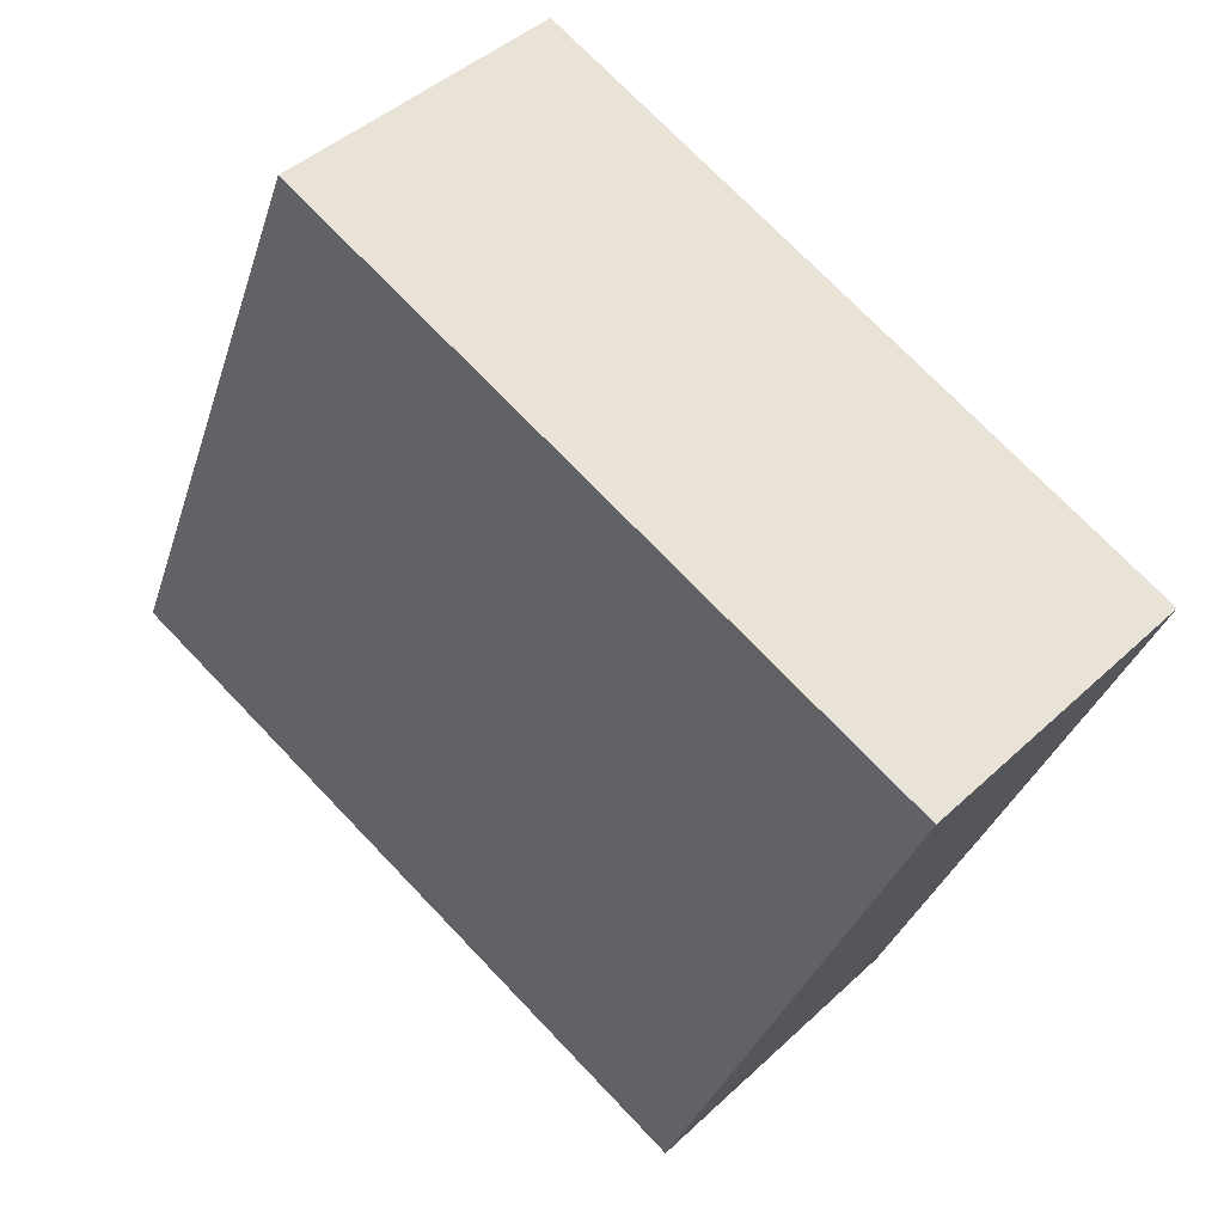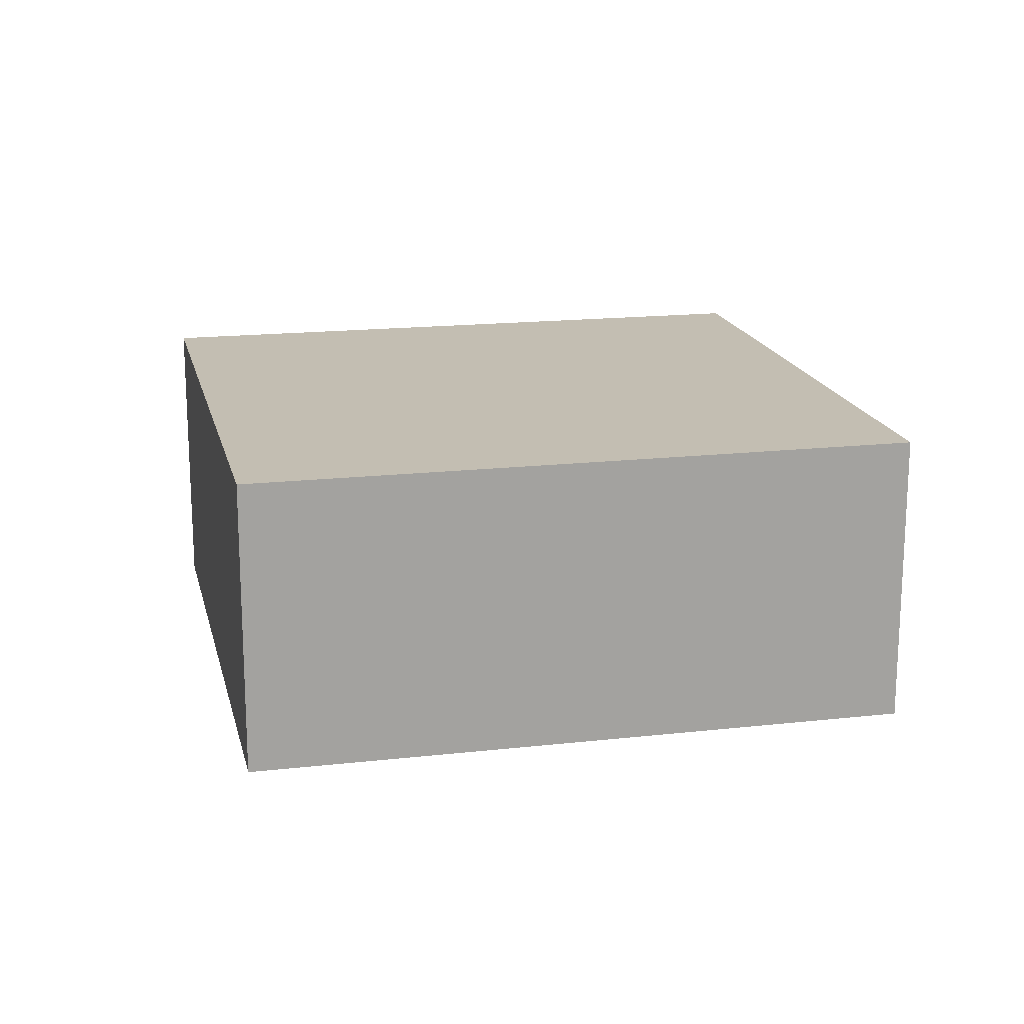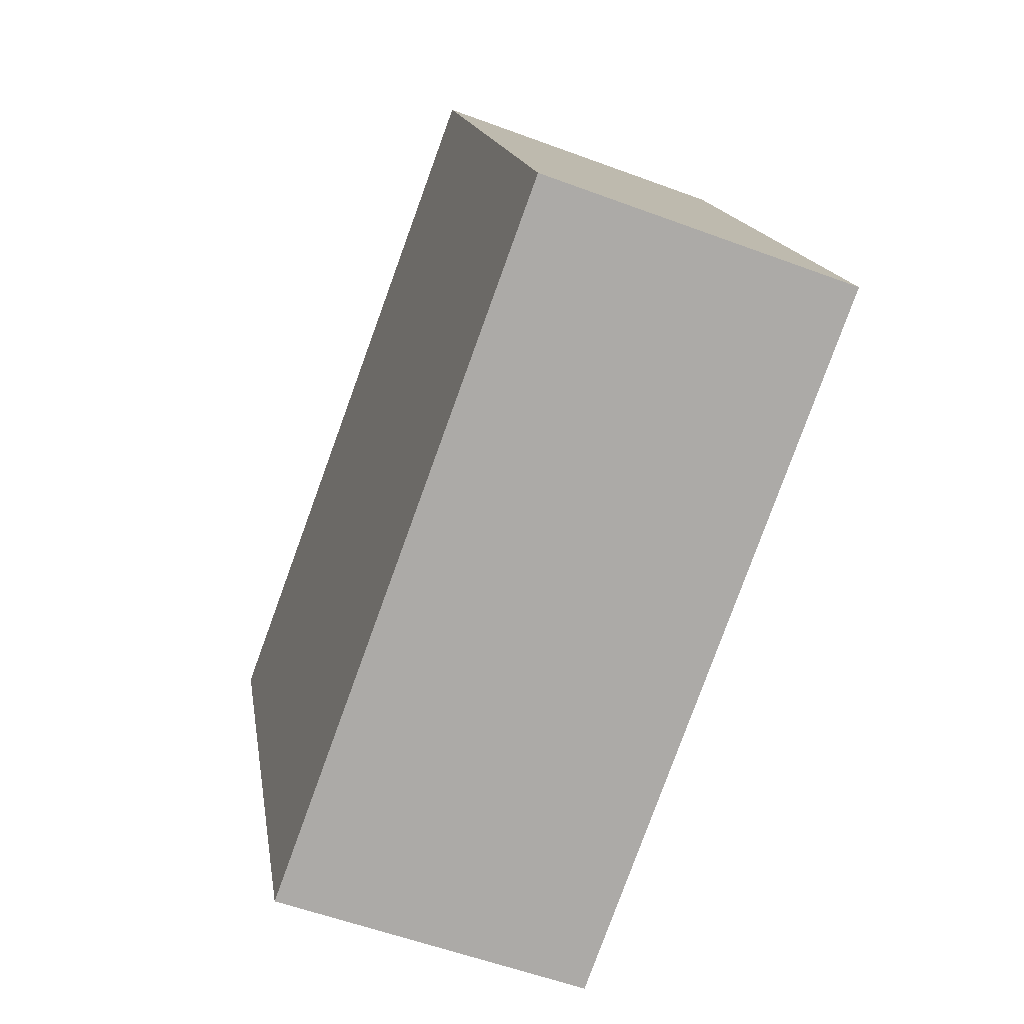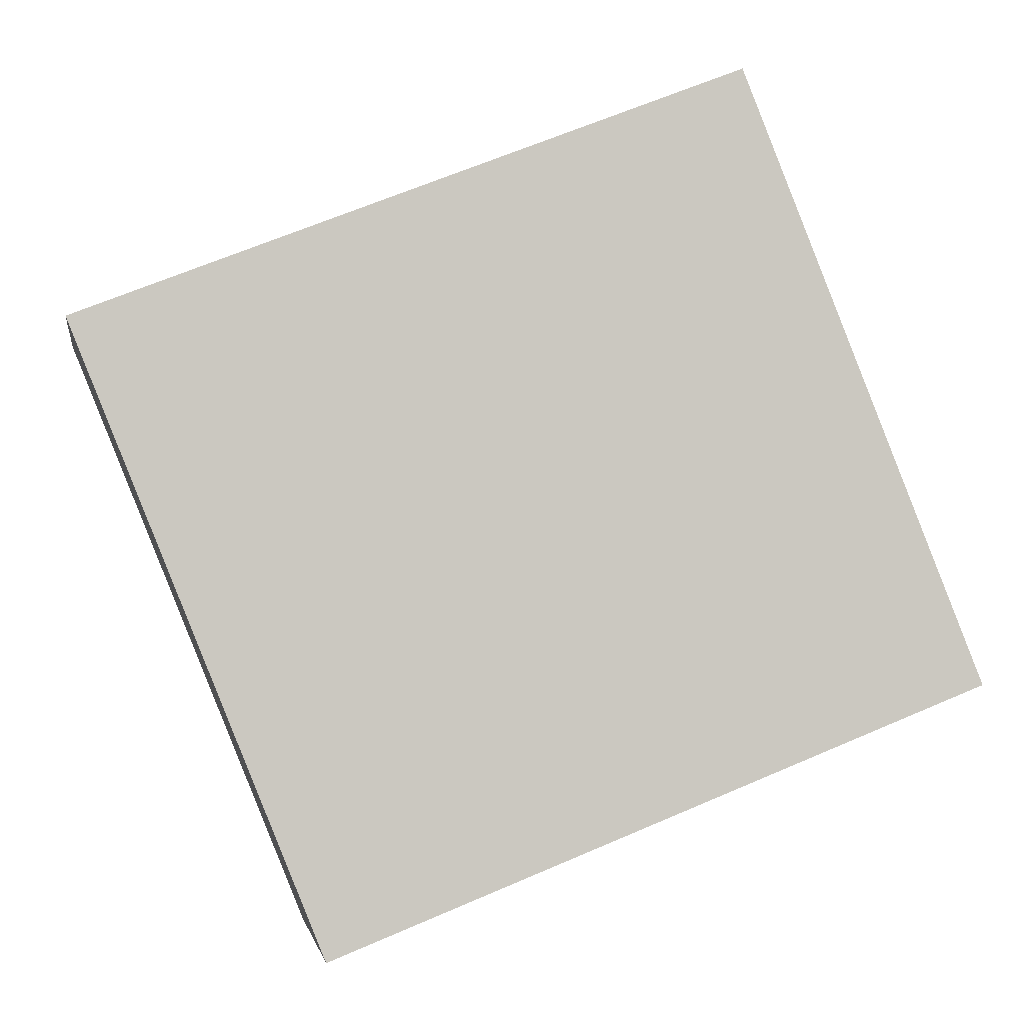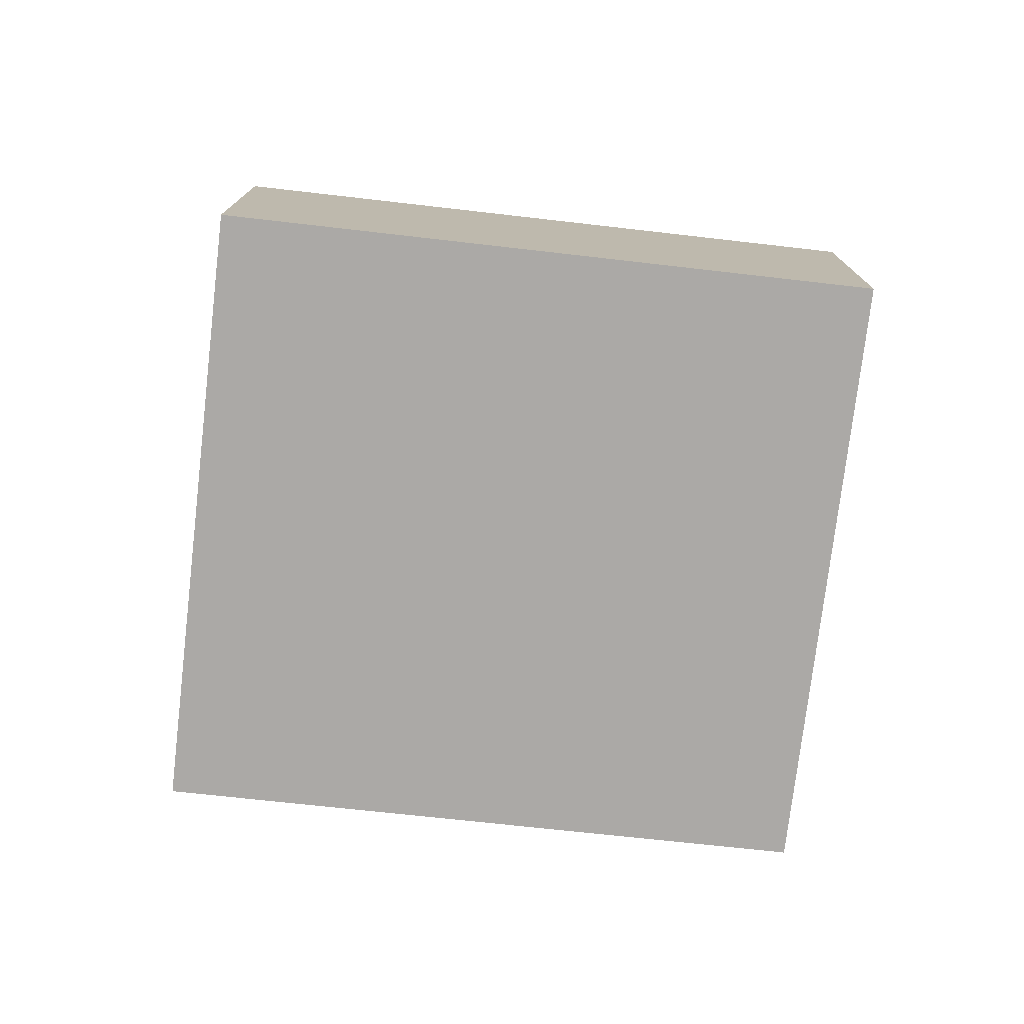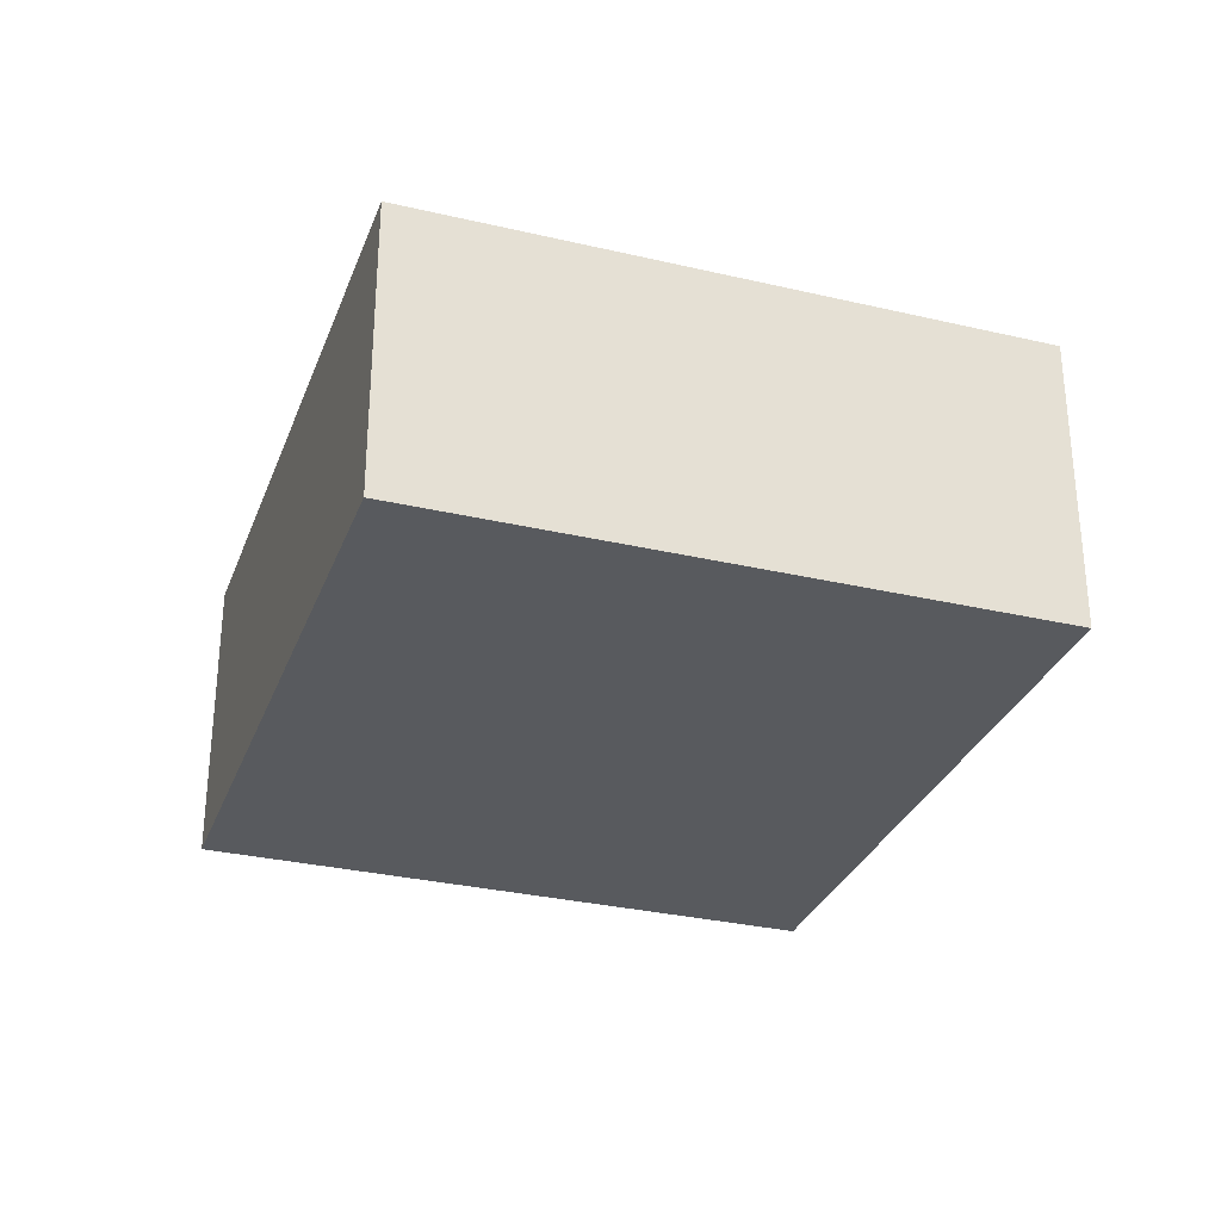
<metadata>
{"format":"obj","ext":"obj","renderer":"f3d","projection":"perspective","resolution":1024,"background":"white","views":[{"elev":42.9,"azim":42.0,"up":"+Z"},{"elev":17.5,"azim":-170.9,"up":"+Y"},{"elev":-55.4,"azim":-111.5,"up":"+Z"},{"elev":-1.8,"azim":171.0,"up":"+Z"},{"elev":-75.6,"azim":-164.8,"up":"+Y"},{"elev":-30.5,"azim":-86.9,"up":"+Y"}]}
</metadata>
<code>
v  2.829 3.556 7.069
v  7.576 3.556 -3.012
v  0 3.556 2.177e-16
v  10.29 3.556 3.724
v  10.44 3.556 4.093
v  10.44 -2.506e-16 4.093
v  7.576 1.844e-16 -3.012
v  10.29 -2.28e-16 3.724
v  0 0 0
v  2.829 -4.329e-16 7.069
g defaultobject
f 1 2 3
f 2 1 4
f 4 1 5
f 6 4 5
f 4 6 2
f 2 6 7
f 7 6 8
f 7 3 2
f 3 7 9
f 9 1 3
f 1 9 10
f 10 5 1
f 5 10 6
f 8 9 7
f 9 8 6
f 9 6 10

</code>
